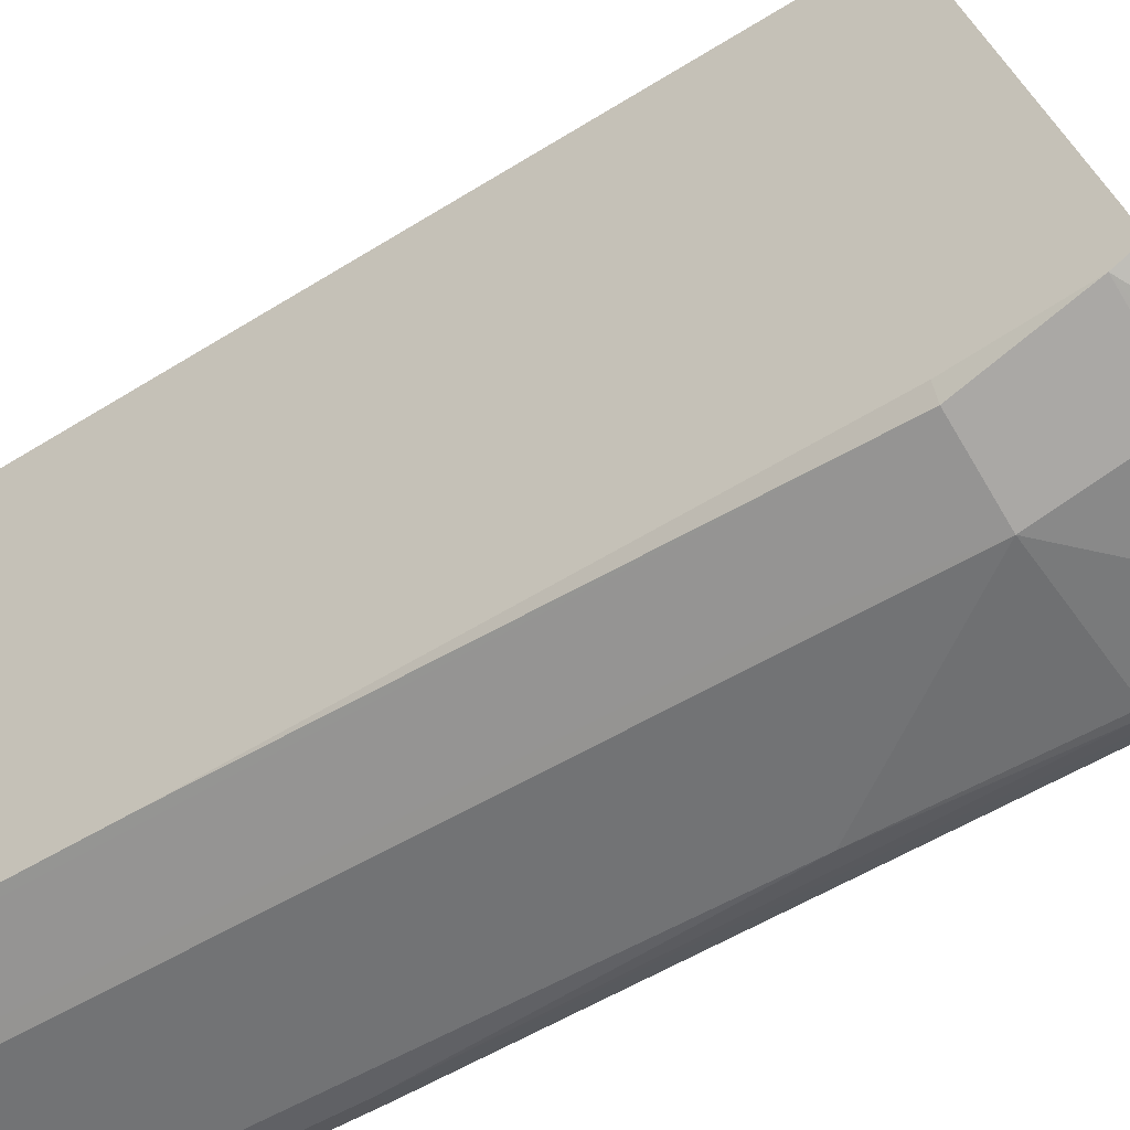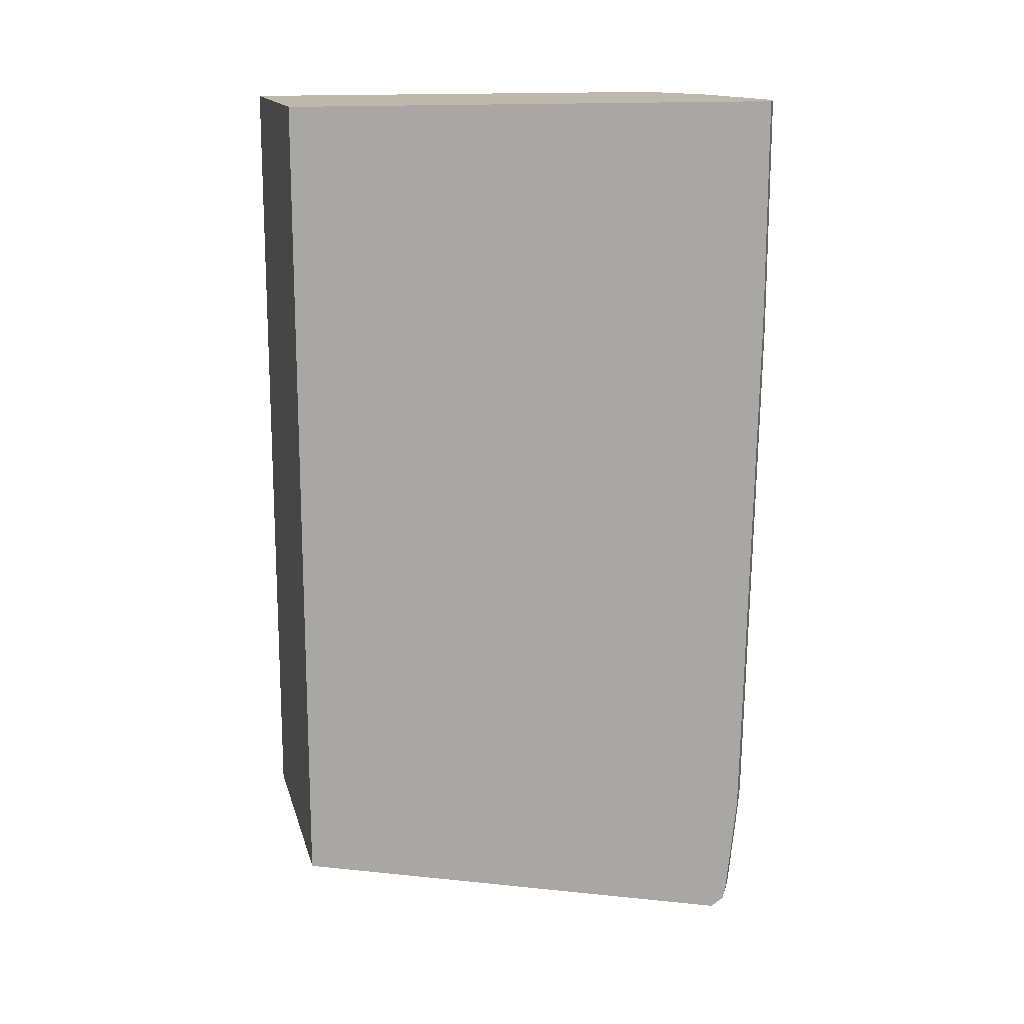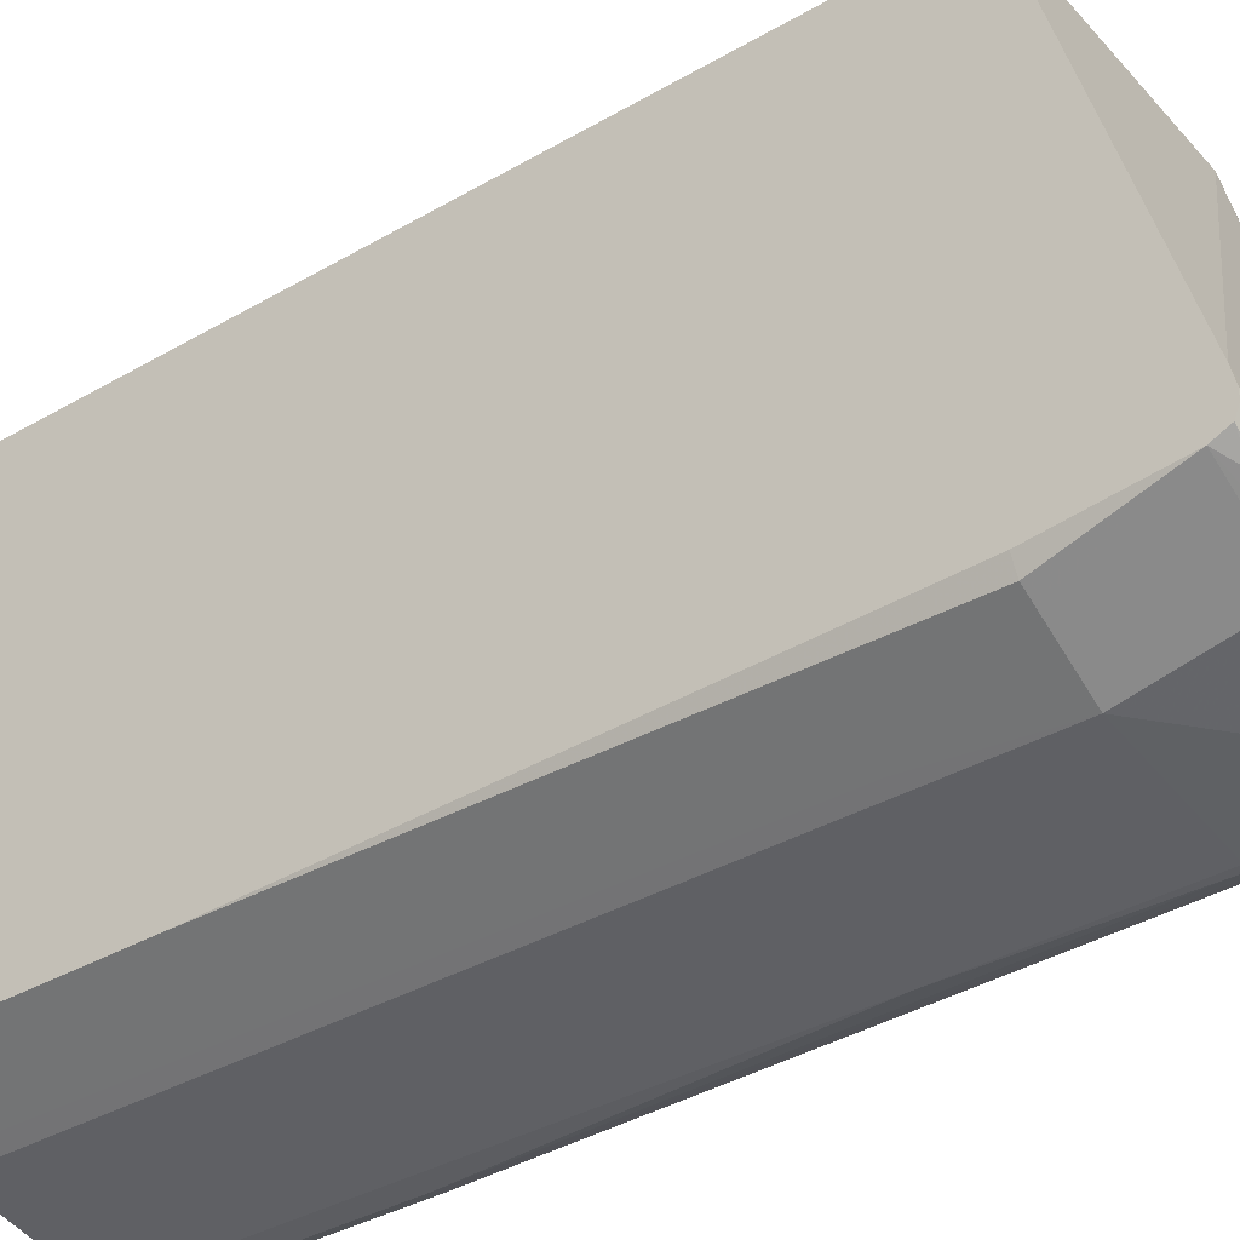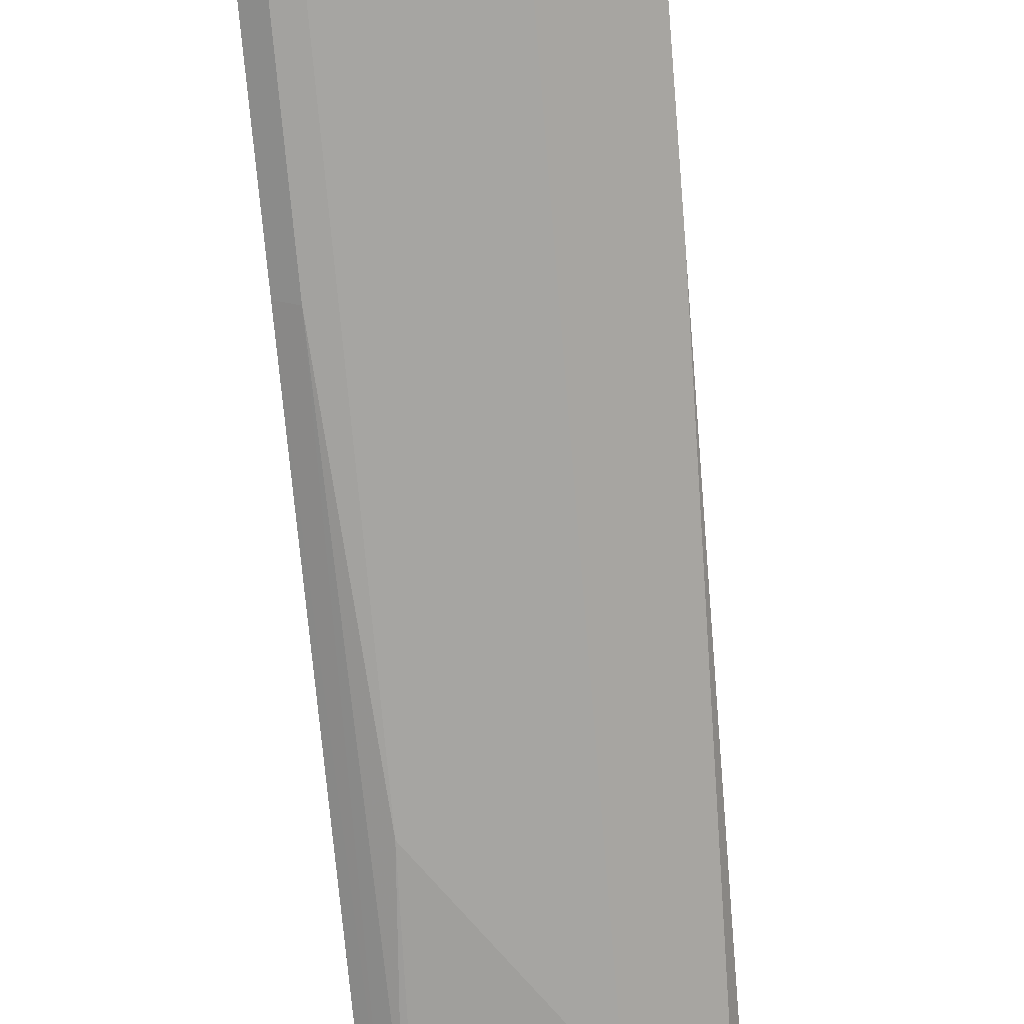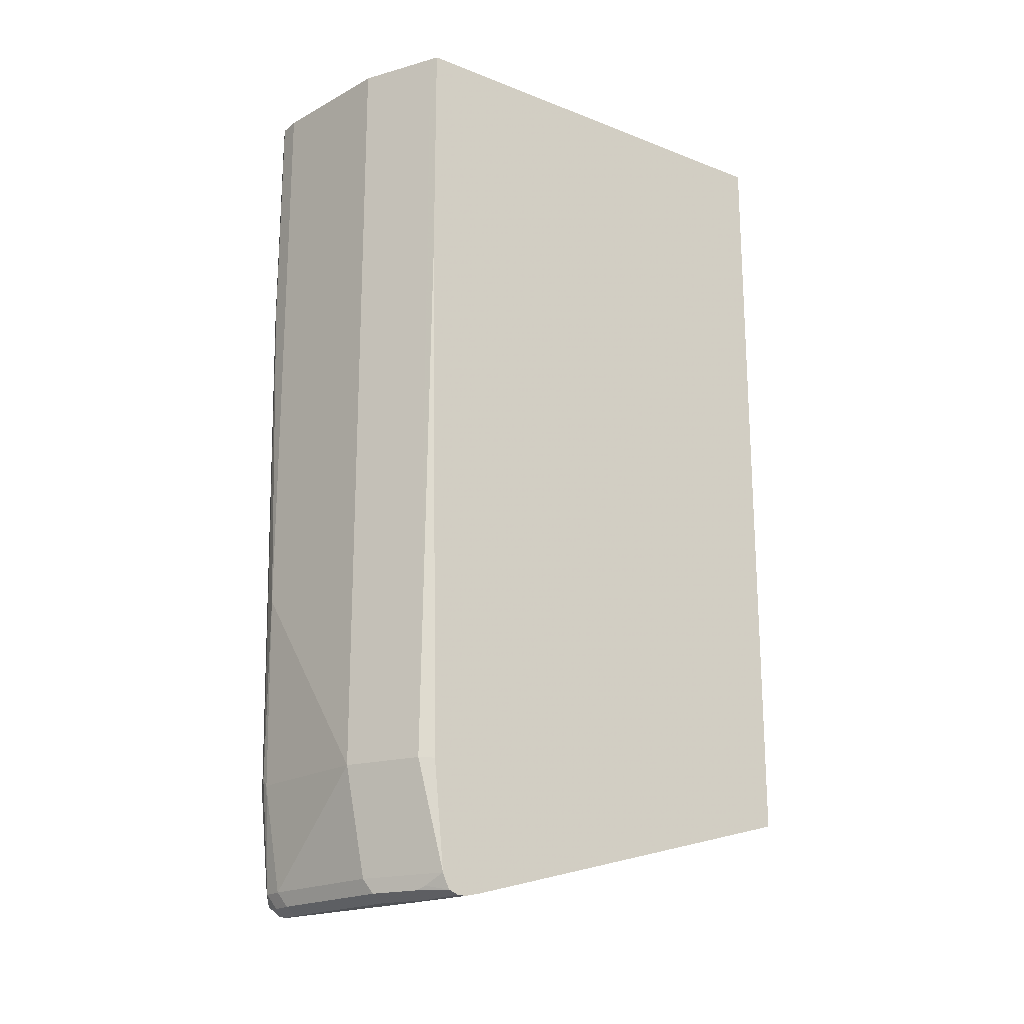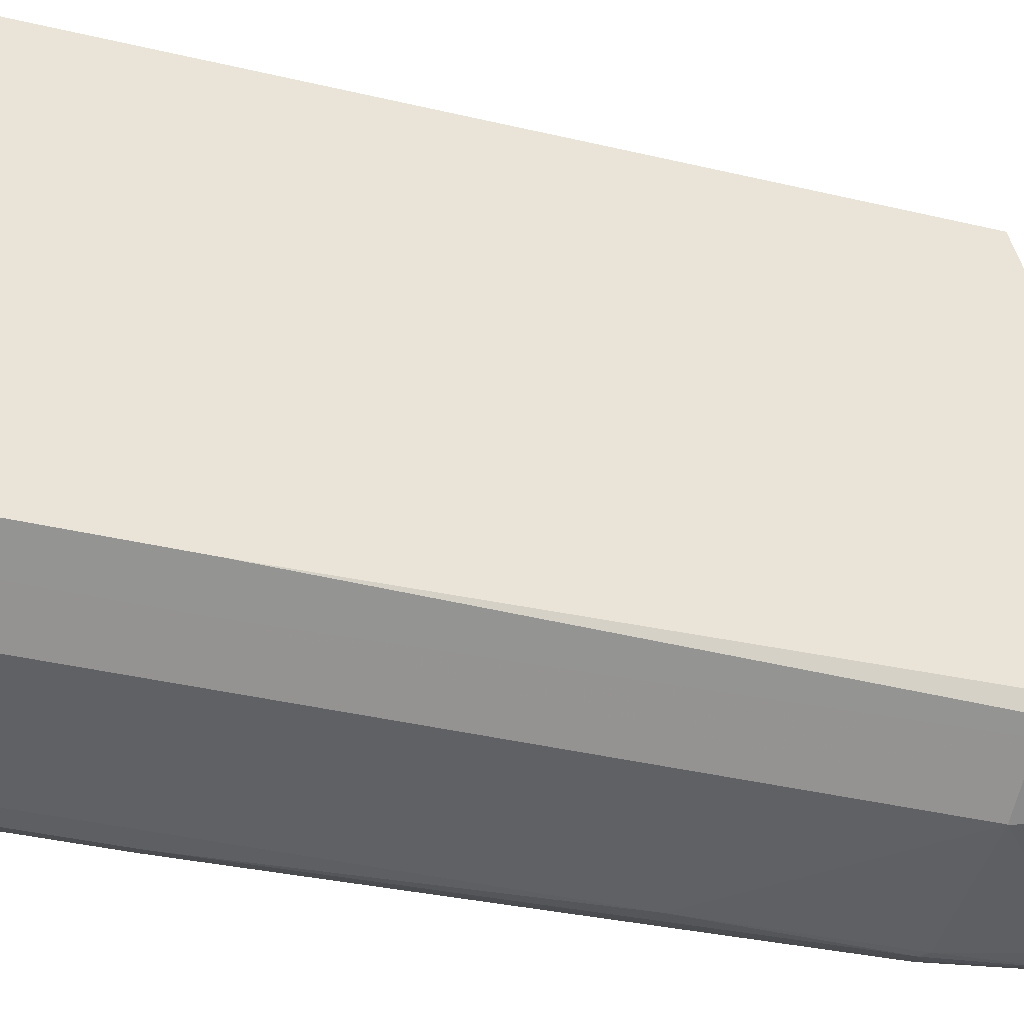
<metadata>
{"format":"obj","ext":"obj","renderer":"f3d","projection":"perspective","resolution":1024,"background":"white","views":[{"elev":-48.8,"azim":125.1,"up":"+Y"},{"elev":15.2,"azim":-103.9,"up":"+Z"},{"elev":-37.2,"azim":126.6,"up":"+Y"},{"elev":-72.6,"azim":4.9,"up":"+Y"},{"elev":-19.7,"azim":54.3,"up":"+Z"},{"elev":-40.8,"azim":74.1,"up":"+Y"}]}
</metadata>
<code>
v -0.1233 -0.4934 -0.4779
v -0.1233 -0.4934 -0.06247
v -0.1388 -0.4934 -0.2313
v -0.1336 -0.4883 -0.6116
v -0.1285 -0.4883 -0.6167
v -0.03085 -0.478 -0.6167
v -0.03085 -0.478 -0.06247
v -0.1388 -0.4934 -0.06247
v -0.1522 -0.4867 -0.2294
v -0.1439 -0.4831 -0.6218
v -0.1388 -0.478 -0.6938
v -0.1233 -0.478 -0.6938
v -0.03085 -0.4626 -0.6938
v 0.01027 -0.4574 -0.6167
v -0.02314 -0.4741 -0.5319
v -0.02109 -0.4731 -0.06247
v -0.1522 -0.4867 -0.06247
v -0.1522 -0.479 -0.6177
v -0.1522 -0.4712 -0.6919
v -0.1522 -0.4691 -0.7004
v -0.1336 -0.4728 -0.7041
v -0.1182 -0.4728 -0.7041
v -0.0257 -0.4574 -0.7041
v -0.01928 -0.4548 -0.7015
v -0.02056 -0.4574 -0.6938
v 0.02566 -0.4343 -0.6938
v 0.02055 -0.4523 -0.6167
v -5.4e-07 -0.4626 -0.2313
v -5.4e-07 -0.4626 -0.06247
v -0.1522 -0.1334 -0.06247
v -0.1522 -0.4606 -0.7061
v -0.1388 -0.4626 -0.7093
v -0.1233 -0.4626 -0.7093
v 0.005136 -0.442 -0.7041
v -0.03085 -0.4471 -0.7093
v -5.4e-07 -0.4317 -0.7093
v 0.01156 -0.4394 -0.7015
v 0.02566 -0.4294 -0.7048
v 0.02566 -0.442 -0.6168
v 0.02566 -0.4497 -0.2313
v 0.02055 -0.4523 -0.06247
v -0.1522 -0.1334 -0.6322
v 0.02566 -0.1334 -0.06247
v -0.1522 -0.4599 -0.7066
v -0.1516 -0.46 -0.7067
v 0.02566 -0.4041 -0.7054
v -0.07708 -0.4471 -0.7093
v 0.02566 -0.4222 -0.7078
v -0.01543 -0.4317 -0.7093
v 0.02566 -0.4157 -0.7079
v 0.02566 -0.4497 -0.06247
v 0.02566 -0.1334 -0.6322
f 26 46 52
f 24 37 26
f 24 26 25
f 26 38 48
f 26 48 50
f 26 50 46
f 26 52 43
f 23 36 34
f 26 37 38
f 23 35 36
f 20 32 21
f 23 37 24
f 23 34 37
f 22 33 23
f 21 33 22
f 21 32 33
f 20 31 32
f 16 28 29
f 15 28 16
f 26 43 51
f 14 28 15
f 23 33 35
f 26 51 40
f 34 36 48
f 26 39 27
f 14 29 28
f 46 49 47
f 46 50 49
f 42 52 46
f 36 50 48
f 36 49 50
f 34 38 37
f 34 48 38
f 32 42 46
f 32 44 42
f 32 45 44
f 32 35 33
f 32 36 35
f 32 49 36
f 32 47 49
f 32 46 47
f 31 45 32
f 31 44 45
f 30 52 42
f 30 43 52
f 27 51 41
f 27 40 51
f 27 39 40
f 26 40 39
f 14 41 29
f 9 31 20
f 14 26 27
f 4 11 5
f 4 10 11
f 3 10 4
f 3 9 10
f 3 17 9
f 3 8 17
f 2 17 8
f 2 30 17
f 2 43 30
f 2 51 43
f 2 41 51
f 2 29 41
f 2 16 29
f 2 7 16
f 1 7 2
f 1 6 7
f 14 27 41
f 1 4 5
f 1 3 4
f 1 8 3
f 1 2 8
f 5 11 12
f 5 12 6
f 1 5 6
f 6 13 14
f 6 12 13
f 14 25 26
f 13 25 14
f 13 23 24
f 12 23 13
f 12 22 23
f 11 22 12
f 11 21 22
f 11 20 21
f 11 19 20
f 10 19 11
f 13 24 25
f 9 18 10
f 10 18 19
f 6 16 7
f 9 17 30
f 9 30 42
f 6 15 16
f 9 44 31
f 9 20 19
f 9 19 18
f 9 42 44
f 6 14 15

</code>
